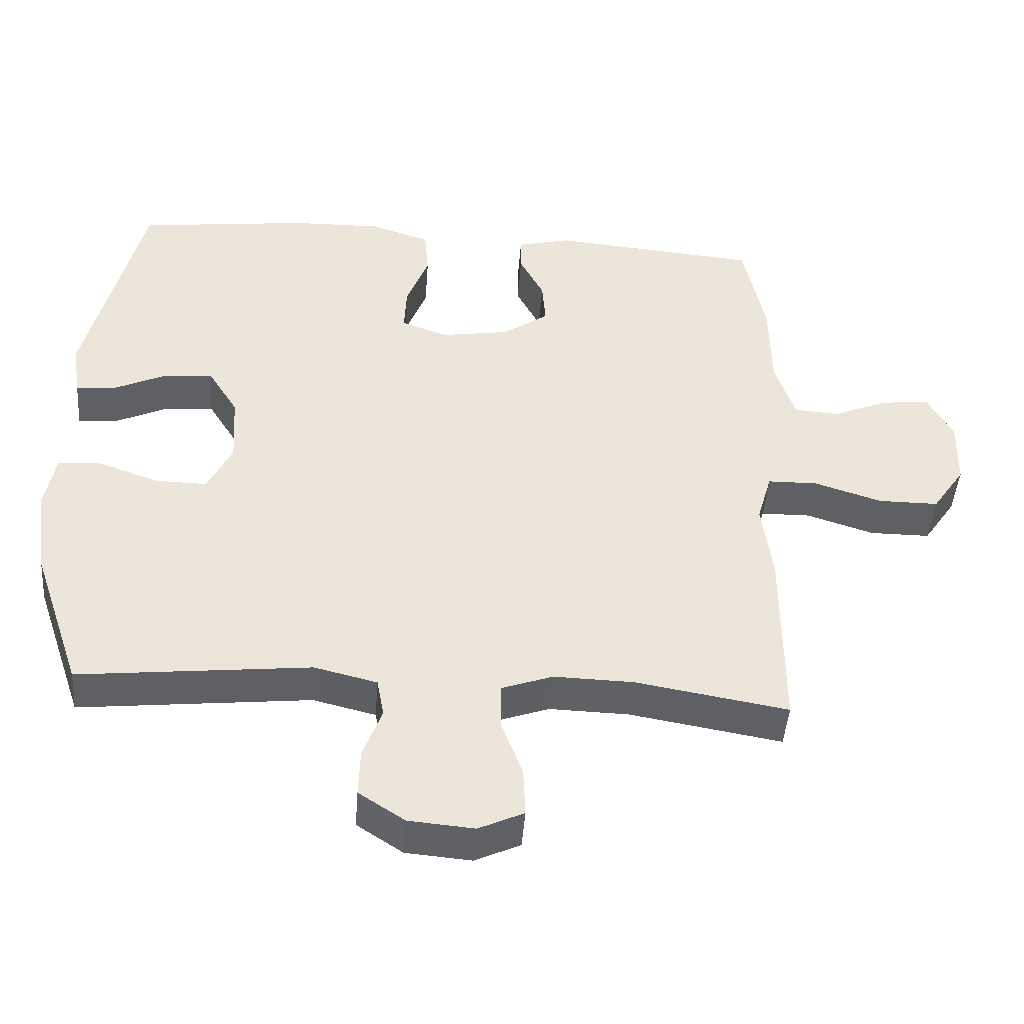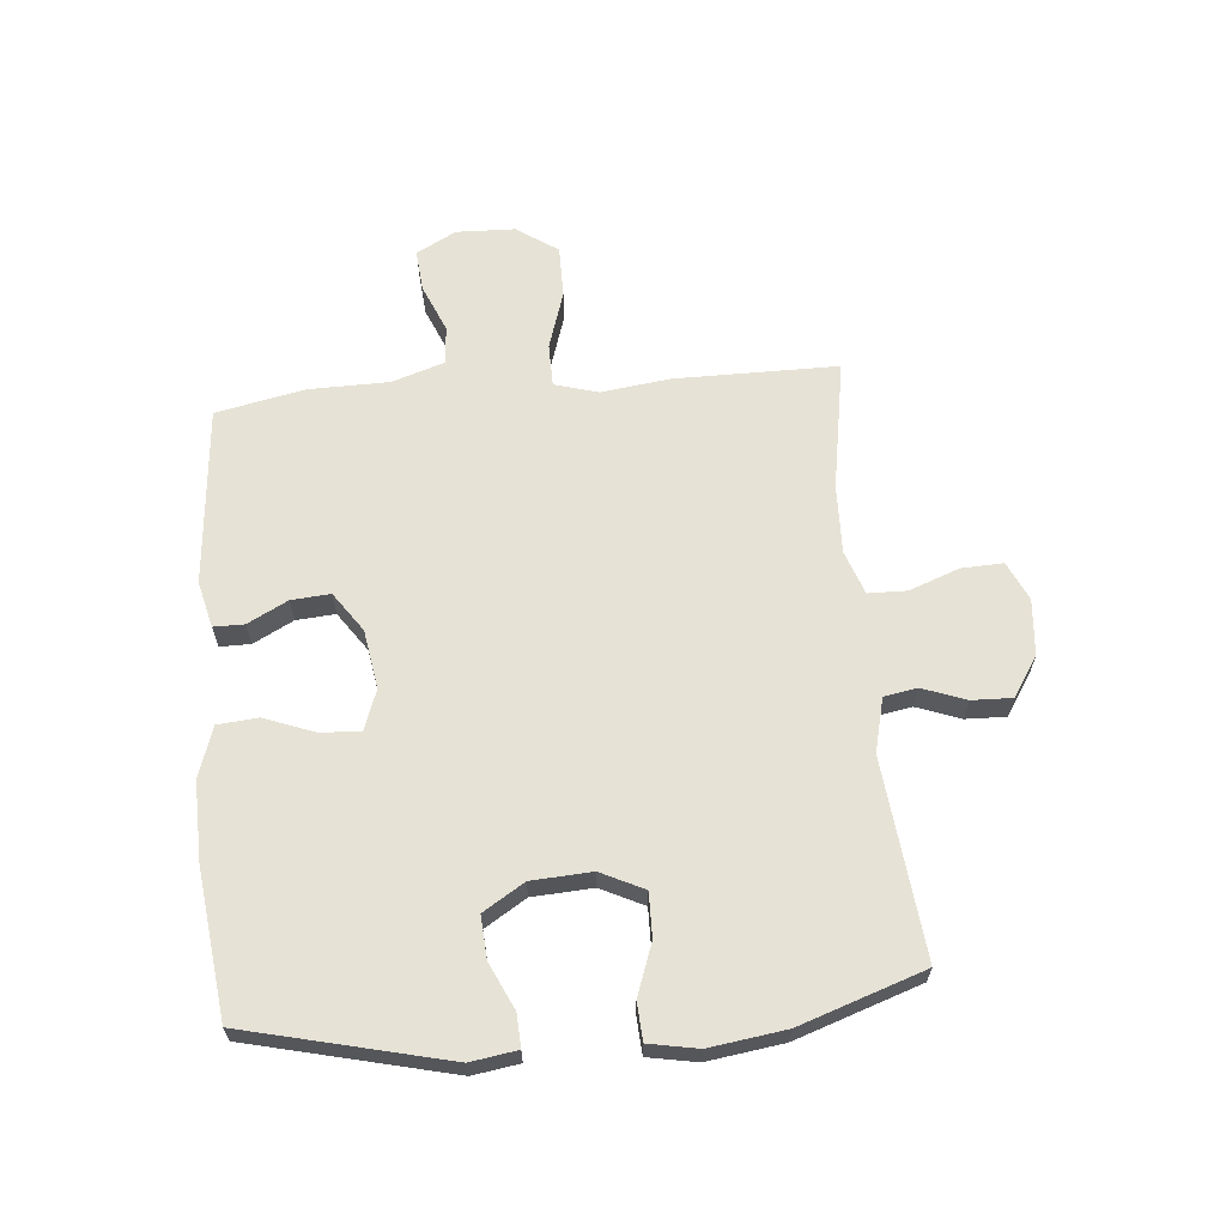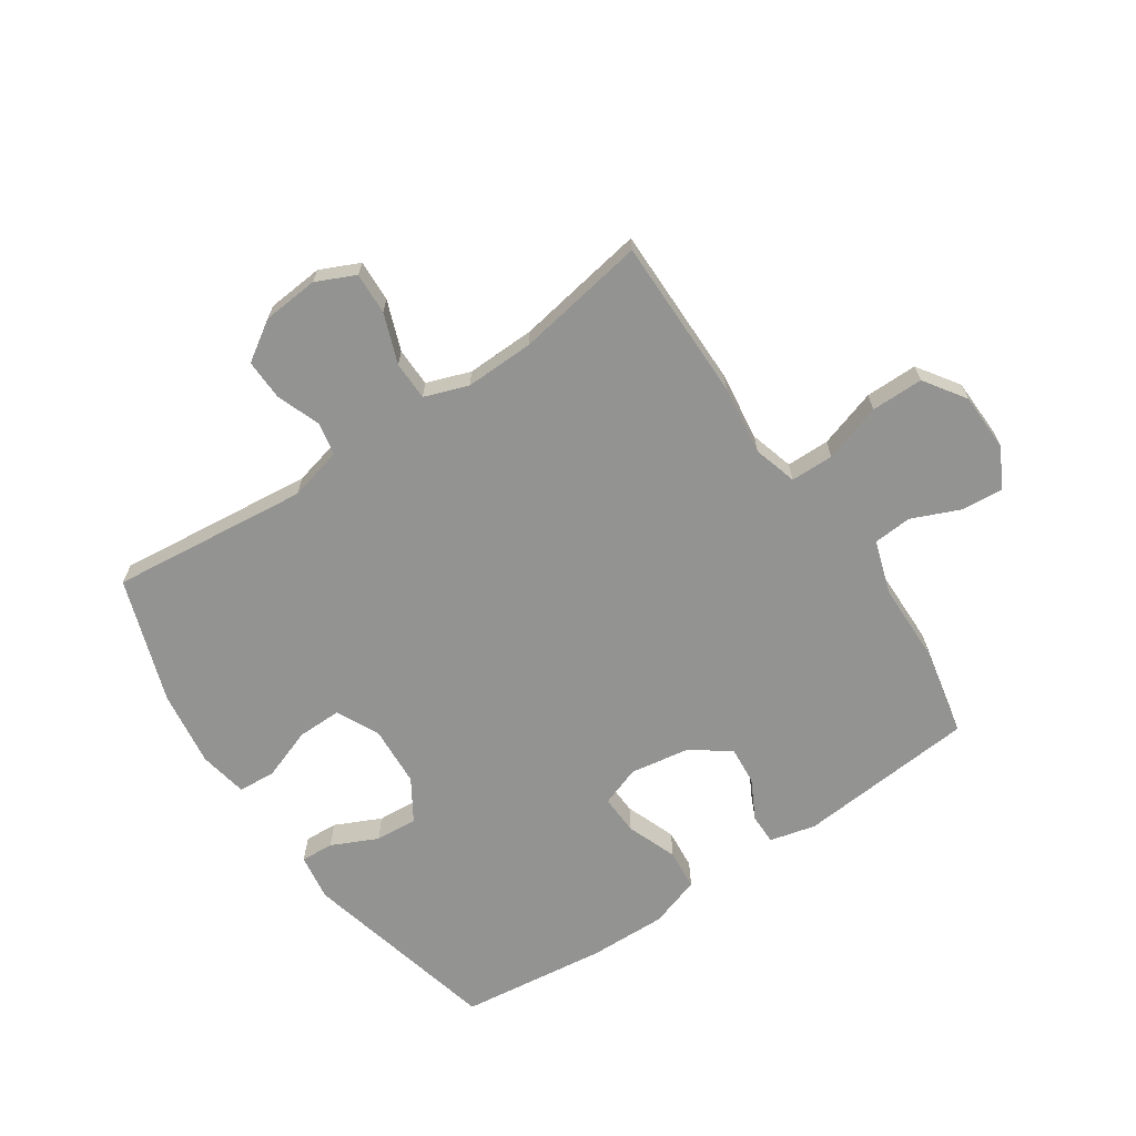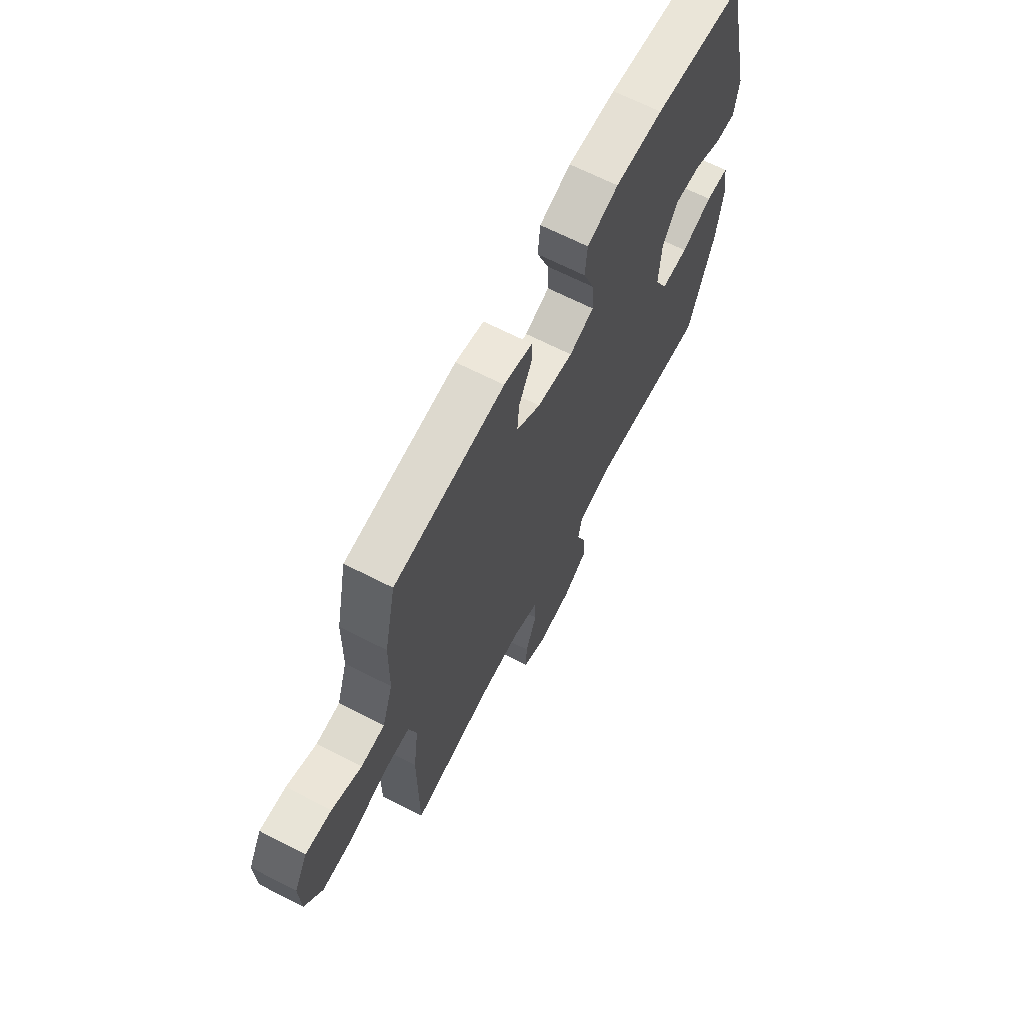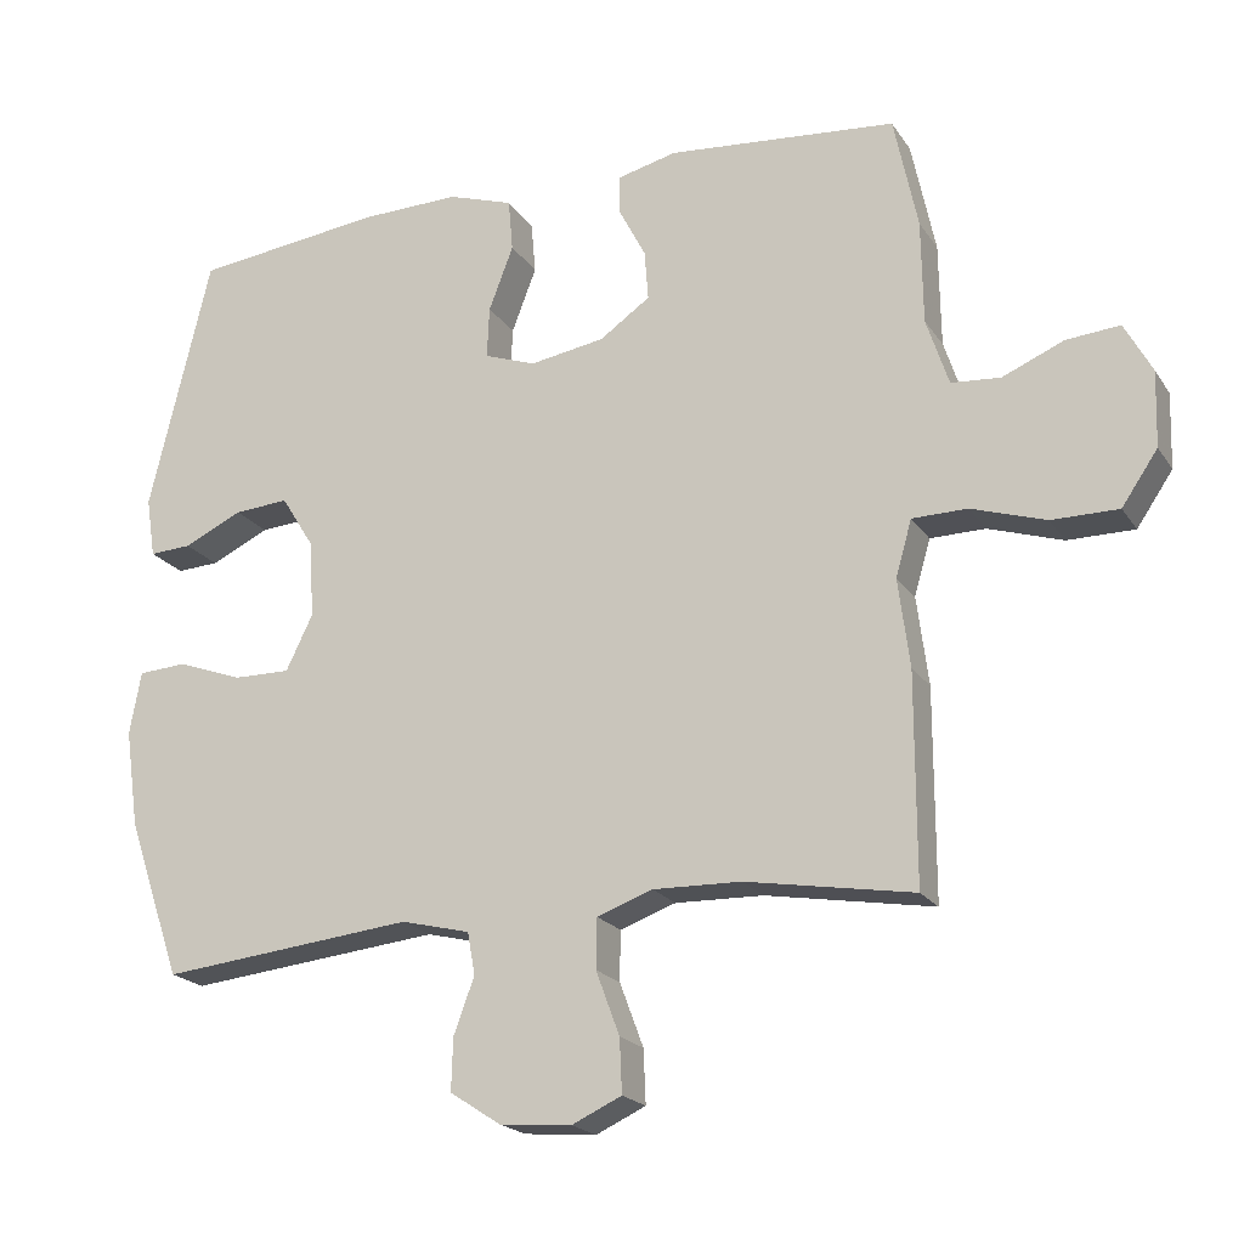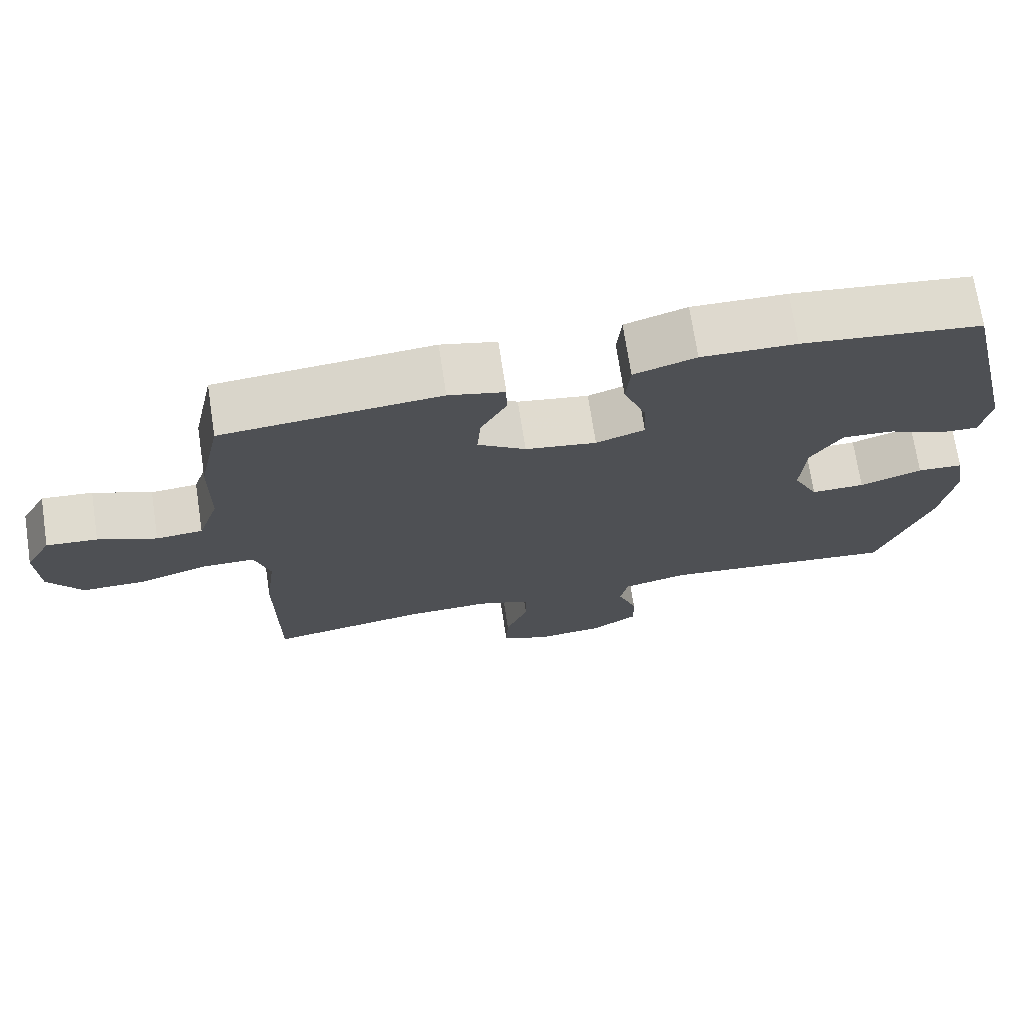
<metadata>
{"format":"obj","ext":"obj","renderer":"f3d","projection":"perspective","resolution":1024,"background":"white","views":[{"elev":-45.2,"azim":175.7,"up":"+Z"},{"elev":63.9,"azim":85.0,"up":"+Y"},{"elev":-66.7,"azim":-146.0,"up":"+Y"},{"elev":66.6,"azim":-62.8,"up":"+Z"},{"elev":-20.1,"azim":-156.0,"up":"+Z"},{"elev":72.0,"azim":-8.7,"up":"+Z"}]}
</metadata>
<code>
v -0.5 0.07 0.5
v -0.201 0.07 0.526
v -0.124 0.07 0.507
v -0.124 0.07 0.456
v -0.159 0.07 0.389
v -0.164 0.07 0.324
v -0.098 0.07 0.278
v 0 0.07 0.262
v 0.067 0.07 0.286
v 0.064 0.07 0.353
v 0.032 0.07 0.437
v 0.038 0.07 0.505
v 0.123 0.07 0.533
v 0.253 0.07 0.53
v 0.5 0.07 0.5
v 0.58 0.07 0.165
v 0.568 0.07 0.087
v 0.513 0.07 0.09
v 0.436 0.07 0.126
v 0.365 0.07 0.131
v 0.322 0.07 0.062
v 0.316 0.07 -0.039
v 0.351 0.07 -0.111
v 0.425 0.07 -0.11
v 0.511 0.07 -0.079
v 0.574 0.07 -0.083
v 0.589 0.07 -0.165
v 0.571 0.07 -0.292
v 0.5 0.07 -0.5
v 0.169 0.07 -0.465
v 0.079 0.07 -0.487
v 0.069 0.07 -0.542
v 0.096 0.07 -0.615
v 0.098 0.07 -0.683
v 0.032 0.07 -0.726
v -0.062 0.07 -0.734
v -0.127 0.07 -0.704
v -0.124 0.07 -0.634
v -0.093 0.07 -0.551
v -0.094 0.07 -0.486
v -0.167 0.07 -0.46
v -0.282 0.07 -0.463
v -0.5 0.07 -0.5
v -0.5 0.07 -0.228
v -0.485 0.07 -0.112
v -0.506 0.07 -0.039
v -0.578 0.07 -0.038
v -0.675 0.07 -0.069
v -0.762 0.07 -0.069
v -0.809 0.07 0
v -0.812 0.07 0.098
v -0.776 0.07 0.164
v -0.706 0.07 0.158
v -0.626 0.07 0.124
v -0.562 0.07 0.129
v -0.533 0.07 0.217
v -0.531 0.07 0.352
v -0.5 0 0.5
v -0.201 0 0.526
v -0.124 0 0.507
v -0.124 0 0.456
v -0.159 0 0.389
v -0.164 0 0.324
v -0.098 0 0.278
v 0 0 0.262
v 0.067 0 0.286
v 0.064 0 0.353
v 0.032 0 0.437
v 0.038 0 0.505
v 0.123 0 0.533
v 0.253 0 0.53
v 0.5 0 0.5
v 0.58 0 0.165
v 0.568 0 0.087
v 0.513 0 0.09
v 0.436 0 0.126
v 0.365 0 0.131
v 0.322 0 0.062
v 0.316 0 -0.039
v 0.351 0 -0.111
v 0.425 0 -0.11
v 0.511 0 -0.079
v 0.574 0 -0.083
v 0.589 0 -0.165
v 0.571 0 -0.292
v 0.5 0 -0.5
v 0.169 0 -0.465
v 0.079 0 -0.487
v 0.069 0 -0.542
v 0.096 0 -0.615
v 0.098 0 -0.683
v 0.032 0 -0.726
v -0.062 0 -0.734
v -0.127 0 -0.704
v -0.124 0 -0.634
v -0.093 0 -0.551
v -0.094 0 -0.486
v -0.167 0 -0.46
v -0.282 0 -0.463
v -0.5 0 -0.5
v -0.5 0 -0.228
v -0.485 0 -0.112
v -0.506 0 -0.039
v -0.578 0 -0.038
v -0.675 0 -0.069
v -0.762 0 -0.069
v -0.809 0 0
v -0.812 0 0.098
v -0.776 0 0.164
v -0.706 0 0.158
v -0.626 0 0.124
v -0.562 0 0.129
v -0.533 0 0.217
v -0.531 0 0.352
f 56 57 1 2
f 55 56 2 3
f 51 52 53 54
f 51 54 55
f 50 51 55
f 47 48 49 50
f 46 47 50 55
f 42 43 44 45
f 41 42 45 46
f 40 41 46 55
f 36 37 38 39
f 36 39 40
f 35 36 40
f 32 33 34 35
f 31 32 35 40
f 30 31 40 55
f 24 25 26 27
f 23 24 27 28
f 16 17 18 19
f 16 19 20
f 15 16 20
f 14 15 20 21
f 10 11 12 13
f 9 10 13 14
f 55 3 4 5
f 55 5 6
f 30 55 6 7
f 23 28 29 30
f 22 23 30 7
f 9 14 21 22
f 8 9 22
f 7 8 22
f 59 58 114 113
f 60 59 113 112
f 111 110 109 108
f 112 111 108
f 112 108 107
f 107 106 105 104
f 112 107 104 103
f 102 101 100 99
f 103 102 99 98
f 112 103 98 97
f 96 95 94 93
f 97 96 93
f 97 93 92
f 92 91 90 89
f 97 92 89 88
f 112 97 88 87
f 84 83 82 81
f 85 84 81 80
f 76 75 74 73
f 77 76 73
f 77 73 72
f 78 77 72 71
f 70 69 68 67
f 71 70 67 66
f 62 61 60 112
f 63 62 112
f 64 63 112 87
f 87 86 85 80
f 64 87 80 79
f 79 78 71 66
f 79 66 65
f 79 65 64
f 1 58 59 2
f 2 59 60 3
f 3 60 61 4
f 4 61 62 5
f 5 62 63 6
f 6 63 64 7
f 7 64 65 8
f 8 65 66 9
f 9 66 67 10
f 10 67 68 11
f 11 68 69 12
f 12 69 70 13
f 13 70 71 14
f 14 71 72 15
f 15 72 73 16
f 16 73 74 17
f 17 74 75 18
f 18 75 76 19
f 19 76 77 20
f 20 77 78 21
f 21 78 79 22
f 22 79 80 23
f 23 80 81 24
f 24 81 82 25
f 25 82 83 26
f 26 83 84 27
f 27 84 85 28
f 28 85 86 29
f 29 86 87 30
f 30 87 88 31
f 31 88 89 32
f 32 89 90 33
f 33 90 91 34
f 34 91 92 35
f 35 92 93 36
f 36 93 94 37
f 37 94 95 38
f 38 95 96 39
f 39 96 97 40
f 40 97 98 41
f 41 98 99 42
f 42 99 100 43
f 43 100 101 44
f 44 101 102 45
f 45 102 103 46
f 46 103 104 47
f 47 104 105 48
f 48 105 106 49
f 49 106 107 50
f 50 107 108 51
f 51 108 109 52
f 52 109 110 53
f 53 110 111 54
f 54 111 112 55
f 55 112 113 56
f 56 113 114 57
f 57 114 58 1

</code>
